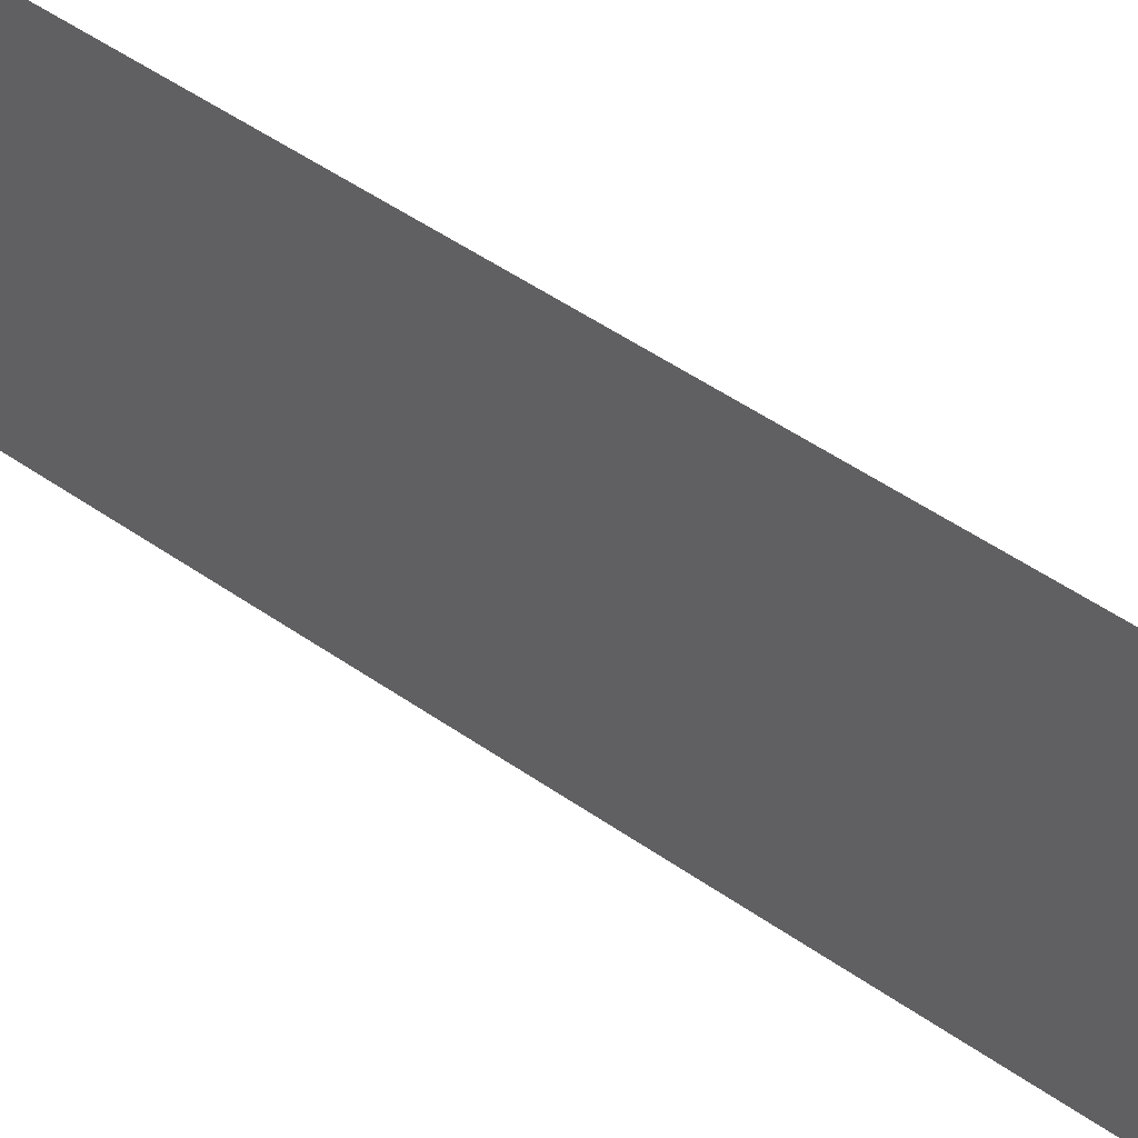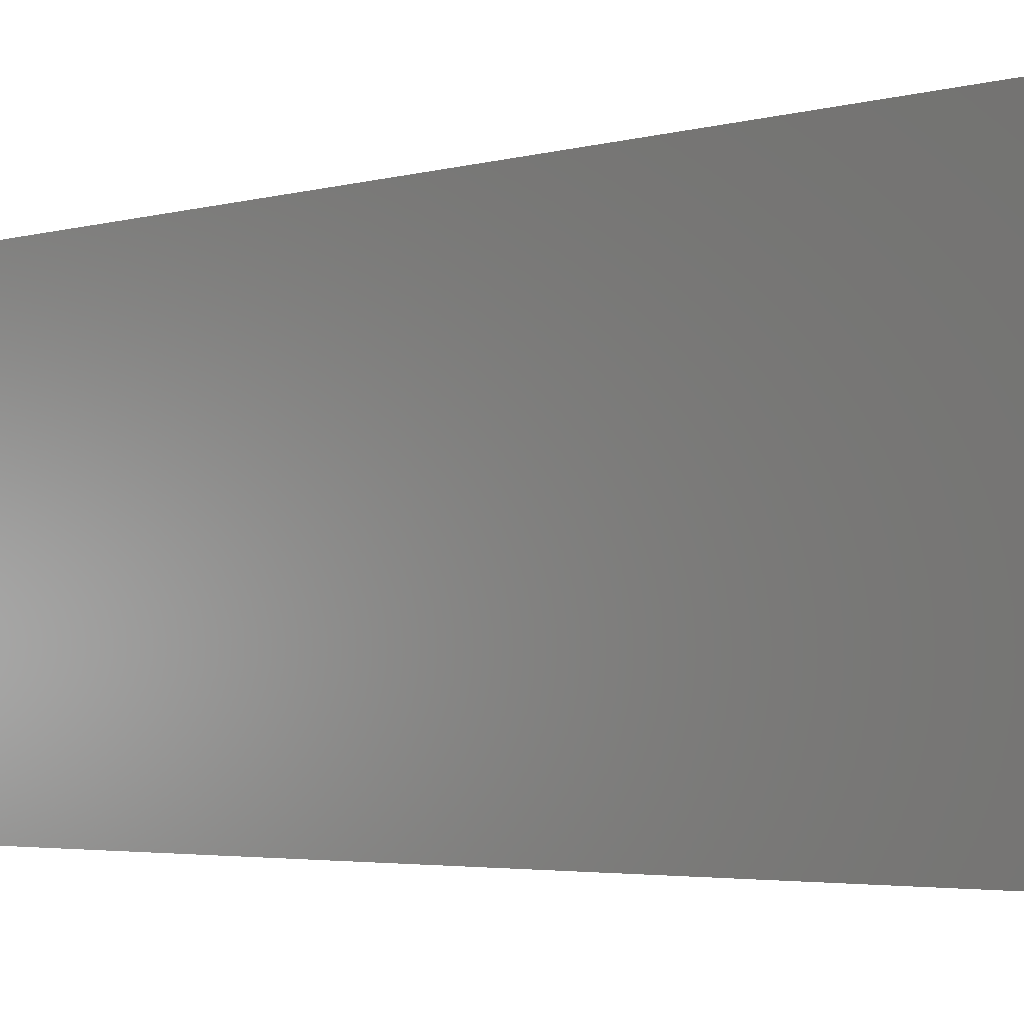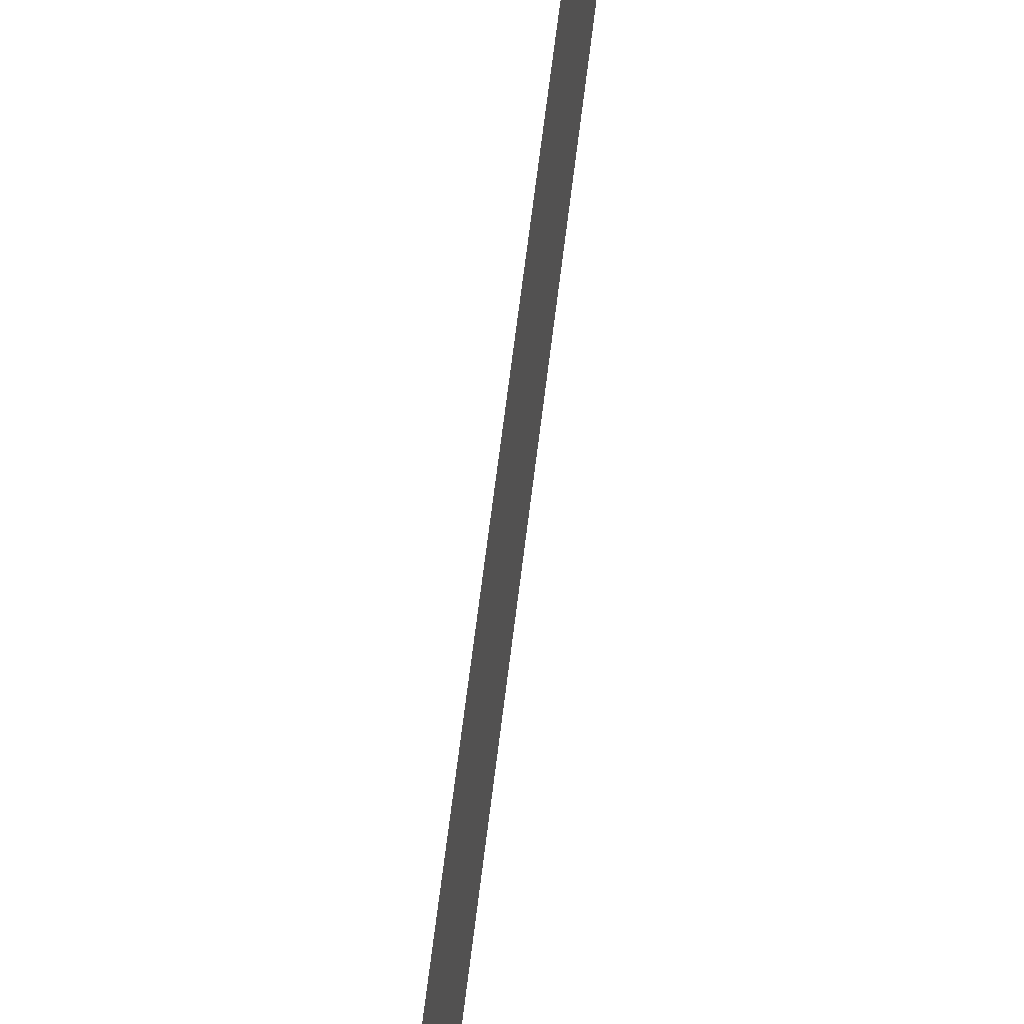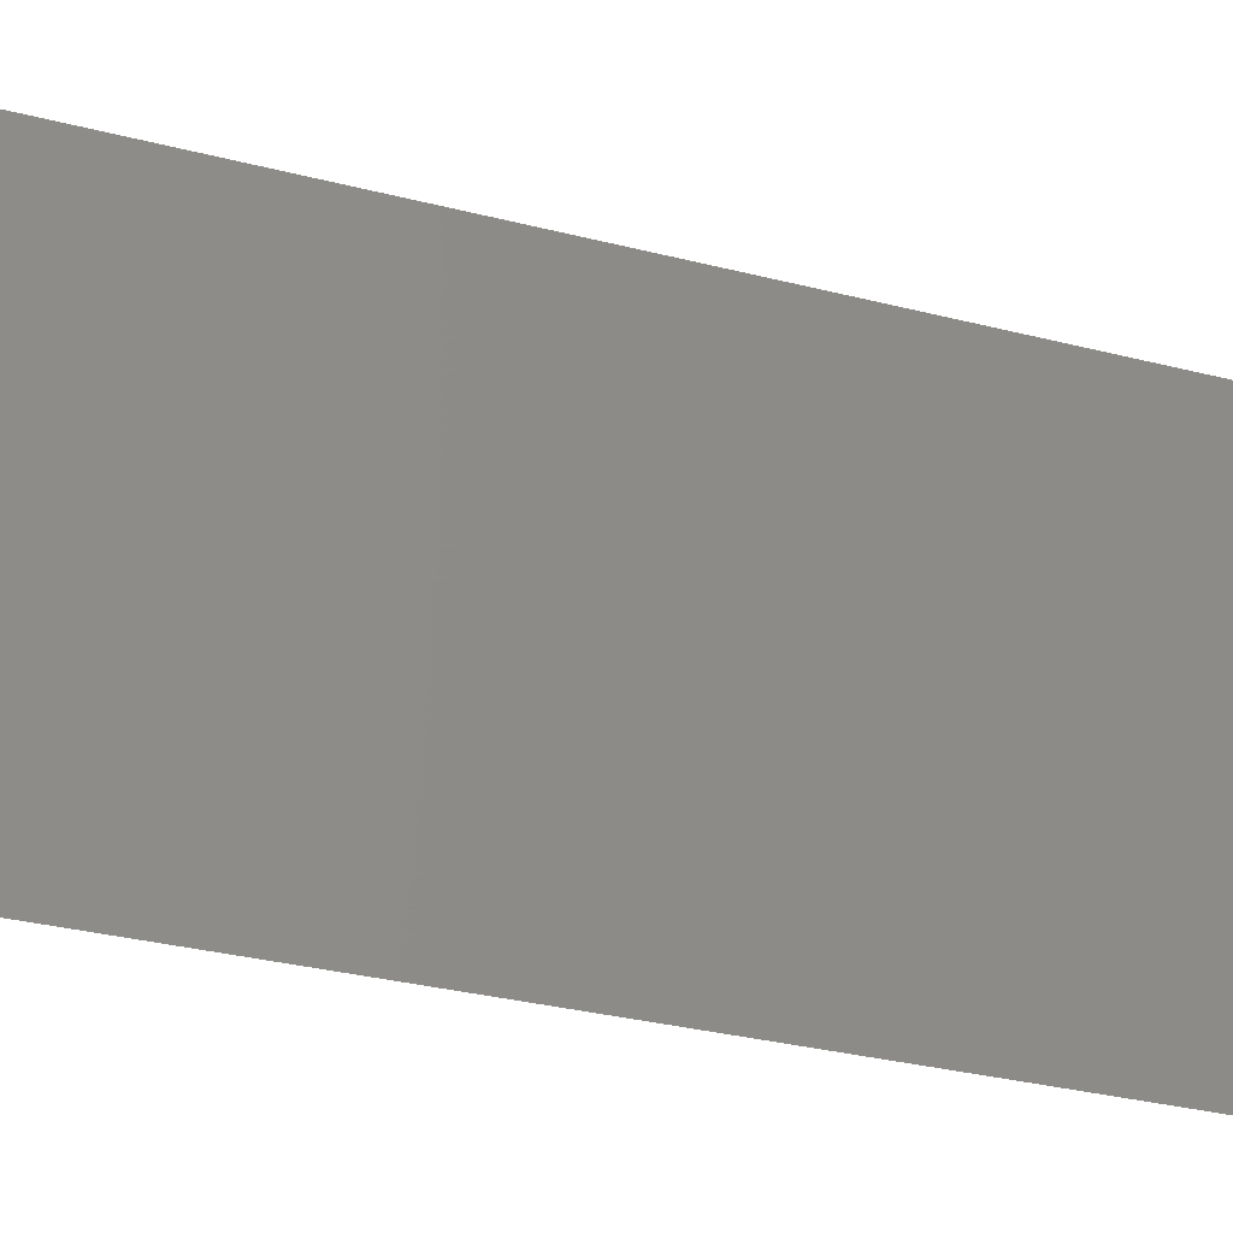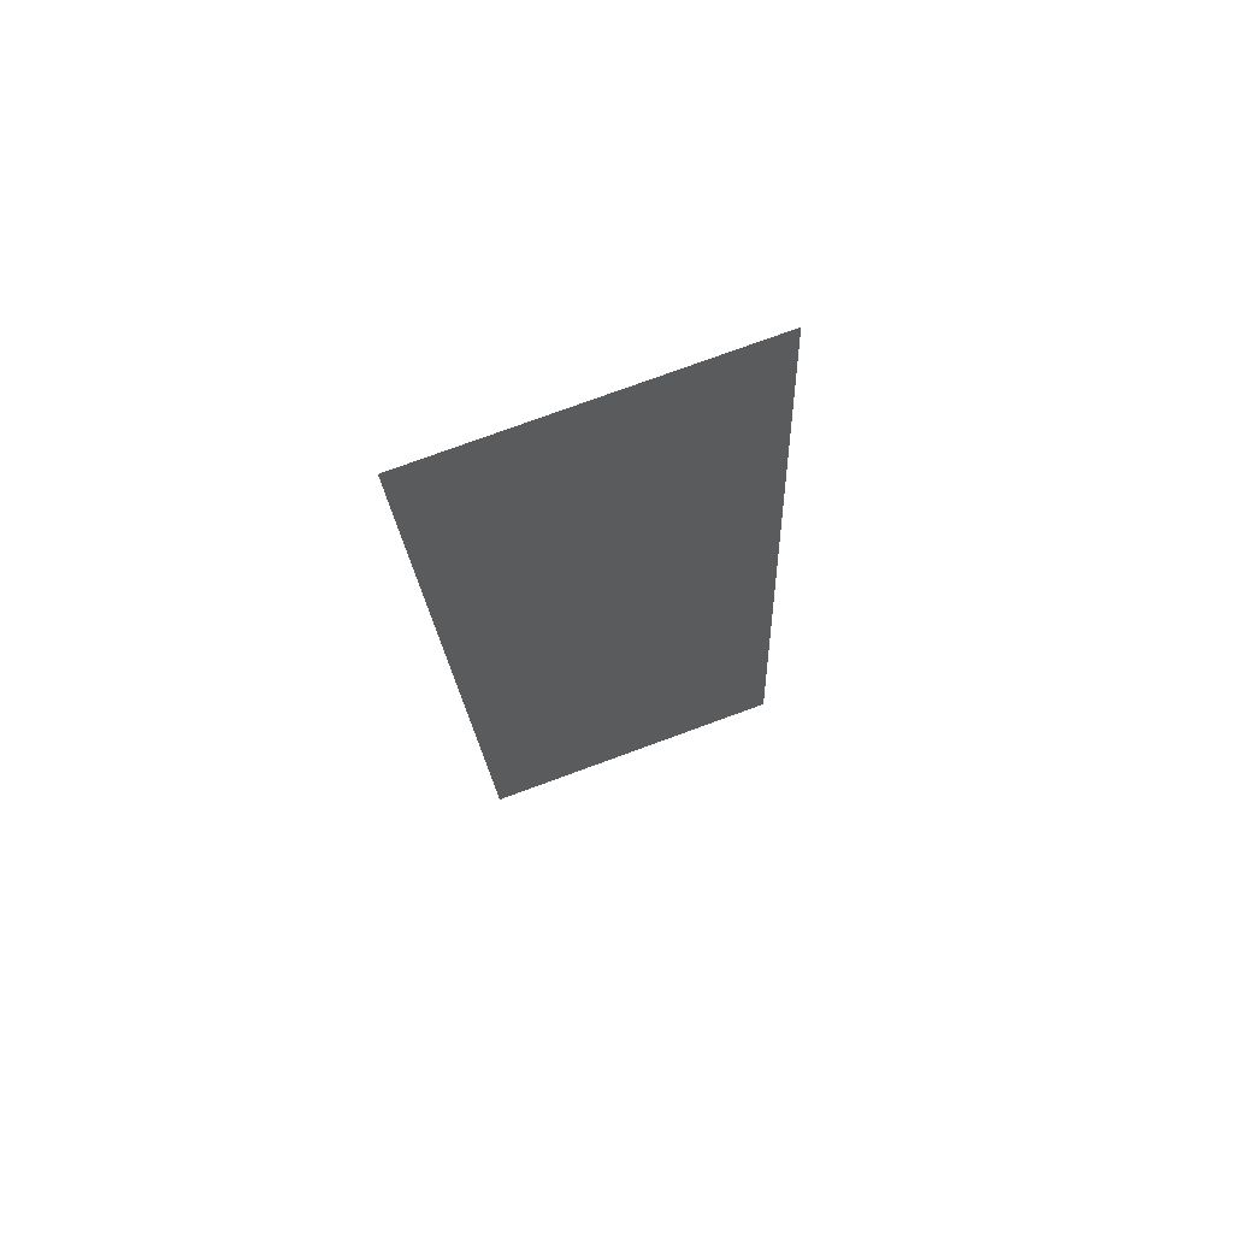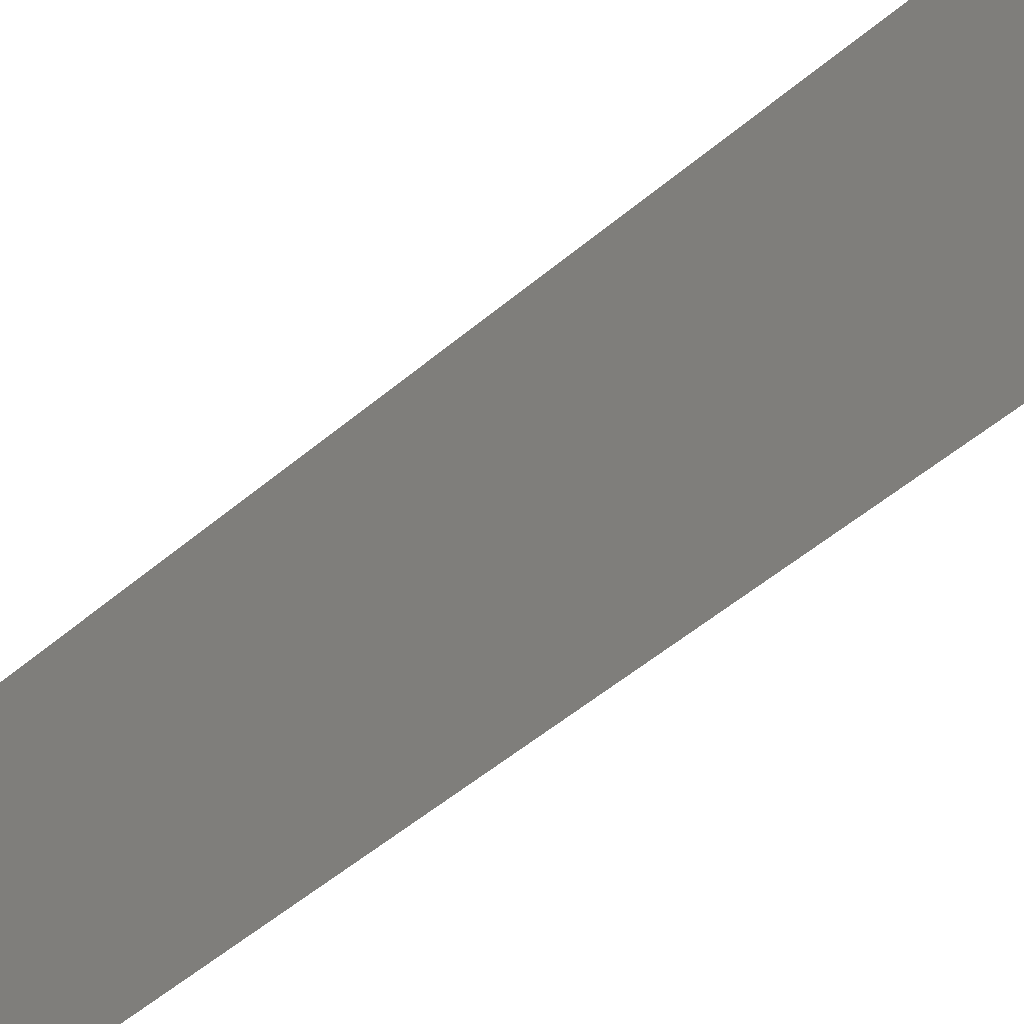
<metadata>
{"format":"stl","ext":"stl","renderer":"f3d","projection":"perspective","resolution":1024,"background":"white","views":[{"elev":51.5,"azim":120.7,"up":"+Z"},{"elev":-2.7,"azim":-45.5,"up":"+Z"},{"elev":66.6,"azim":-179.4,"up":"+Z"},{"elev":-25.8,"azim":59.9,"up":"+Z"},{"elev":76.9,"azim":-110.1,"up":"+Y"},{"elev":-50.2,"azim":126.8,"up":"+Z"}]}
</metadata>
<code>
# stl→obj: 20 verts, 24 faces
v 0.009306 0.0117 0
v 0.008979 0.008776 0.01153
v 0.008 0 0
v 0.01453 0.0585 0.02
v 0.01355 0.04973 0.01153
v 0.01453 0.0585 0.01
v 0.008 0 0.01
v 0.008 0 0.02
v 0.009306 0.0117 0.02
v 0.01322 0.0468 0.02
v 0.01061 0.0234 0
v 0.01126 0.02925 0.01
v 0.01001 0.01804 0.01026
v 0.01061 0.0234 0.02
v 0.01192 0.0351 0.02
v 0.01252 0.04047 0.01026
v 0.01192 0.0351 0
v 0.01322 0.0468 0
v 0.01453 0.0585 0
v 0.01393 0.05312 0.005
f 1 2 3
f 4 5 6
f 7 2 8
f 8 2 9
f 10 5 4
f 11 12 13
f 13 12 14
f 14 12 15
f 11 13 1
f 15 16 10
f 17 12 11
f 18 16 17
f 15 12 16
f 9 13 14
f 16 12 17
f 13 2 1
f 18 5 16
f 19 20 18
f 18 20 5
f 9 2 13
f 16 5 10
f 6 20 19
f 5 20 6
f 3 2 7

</code>
